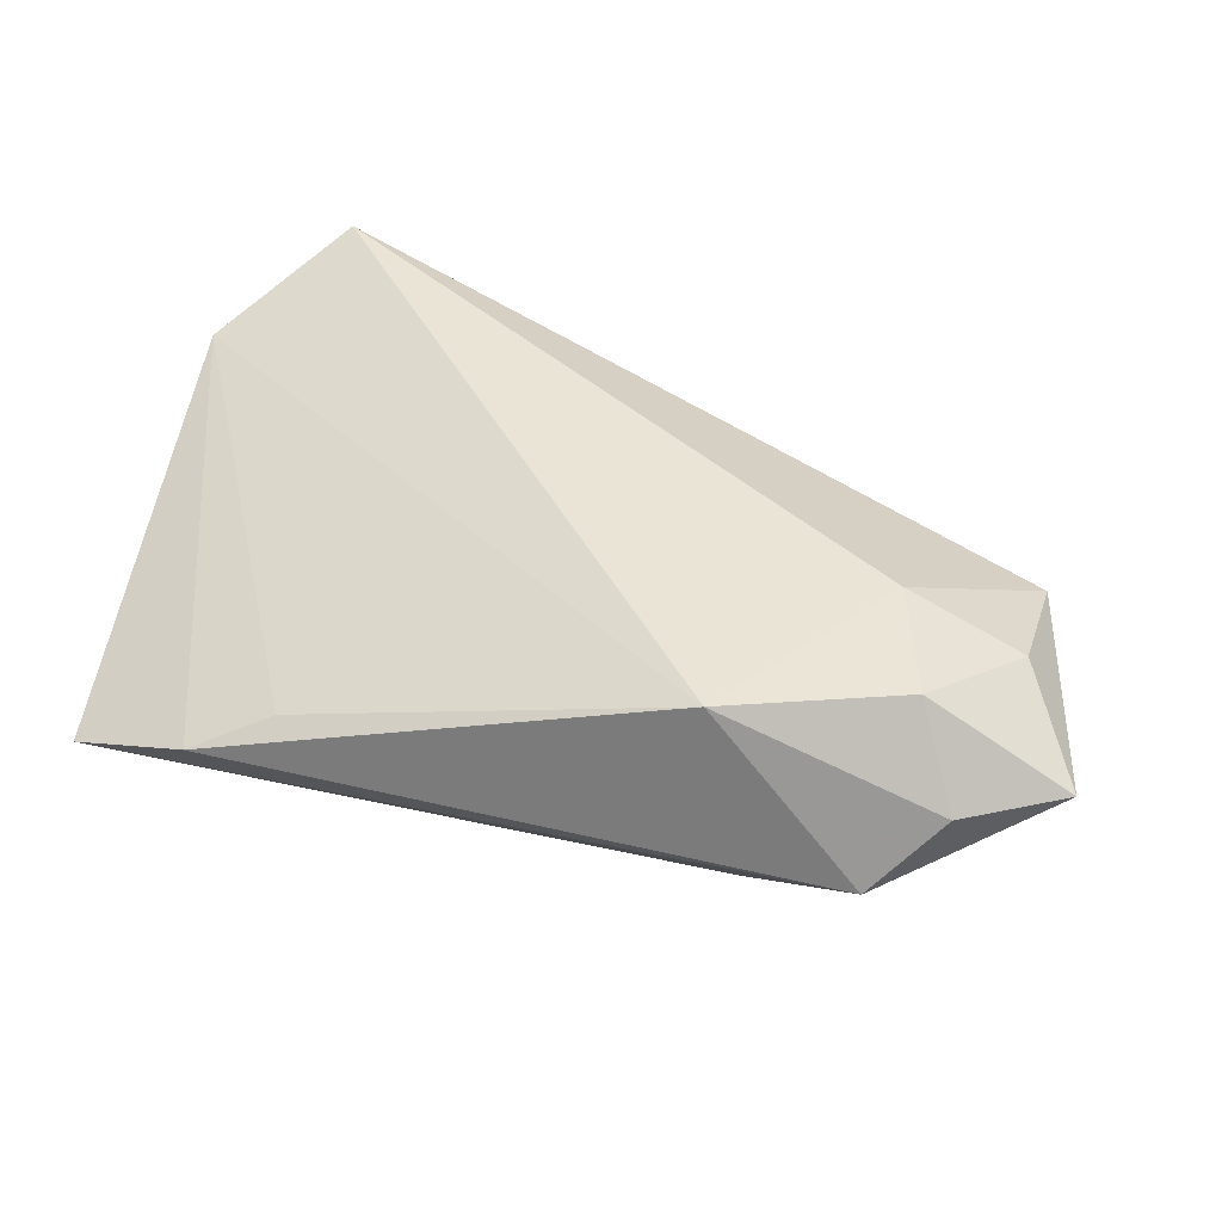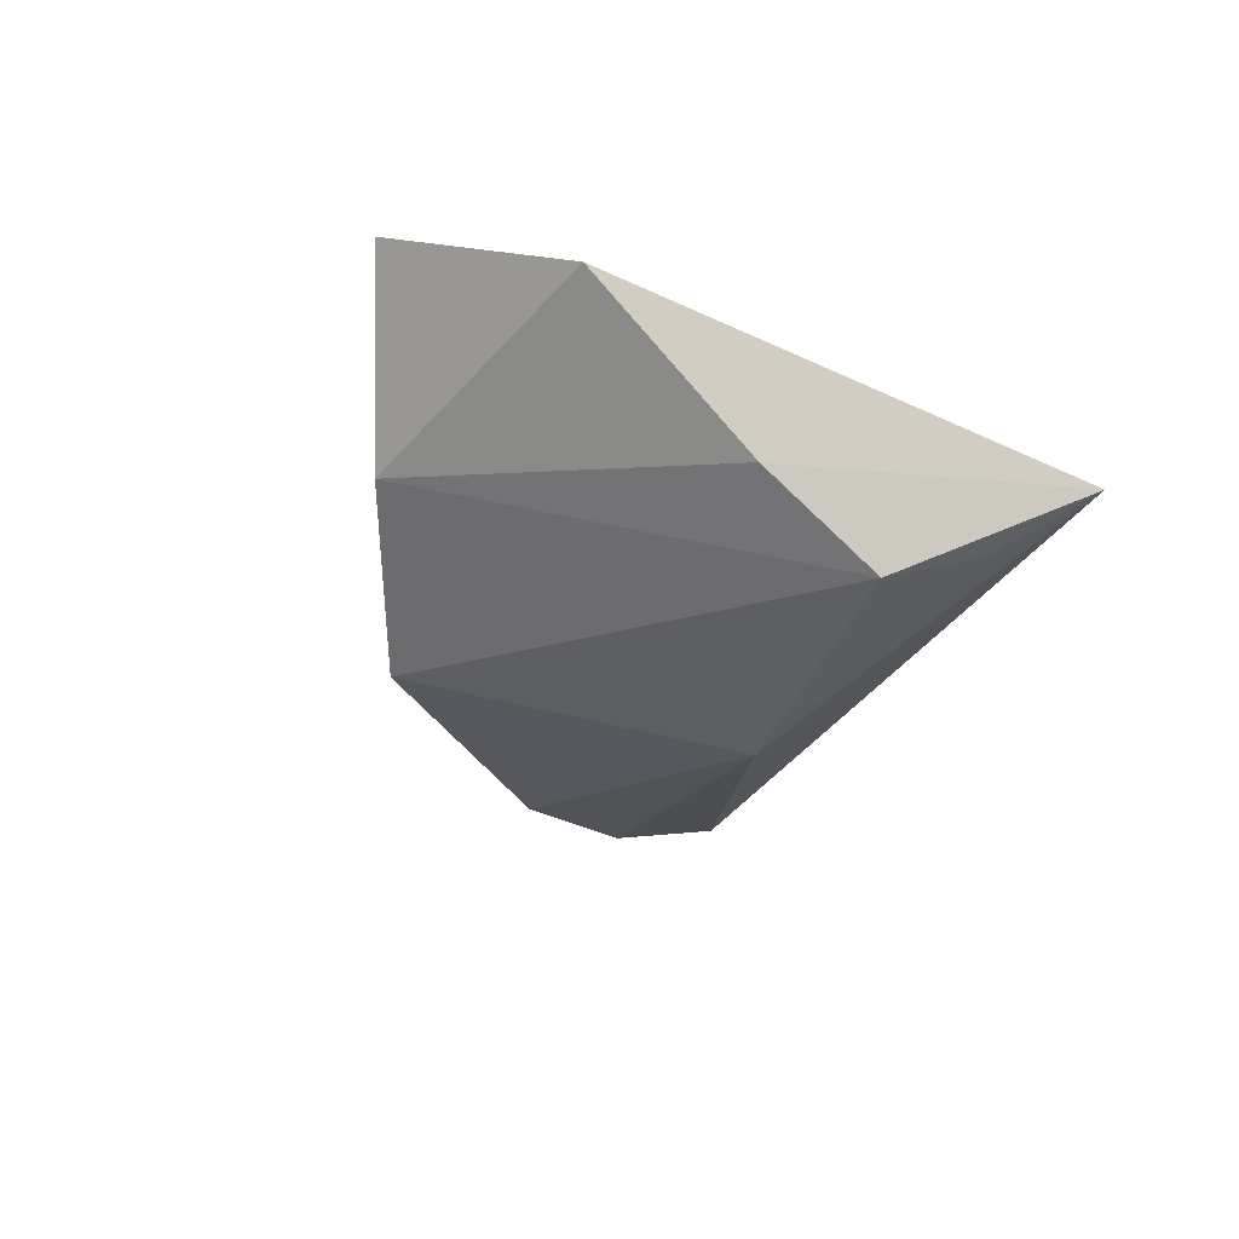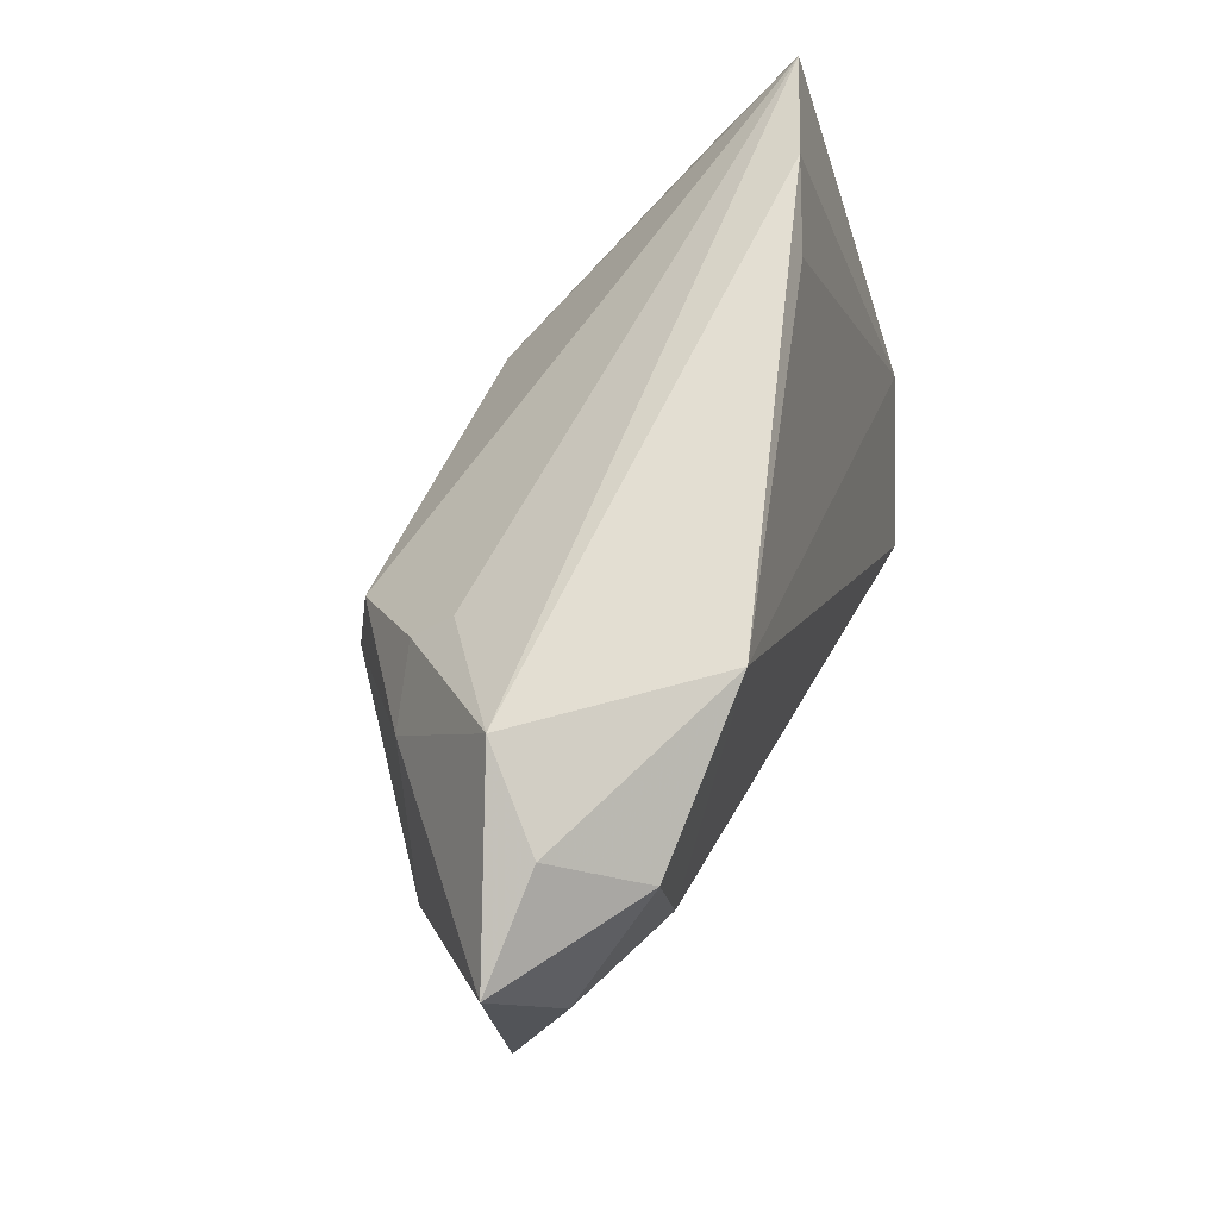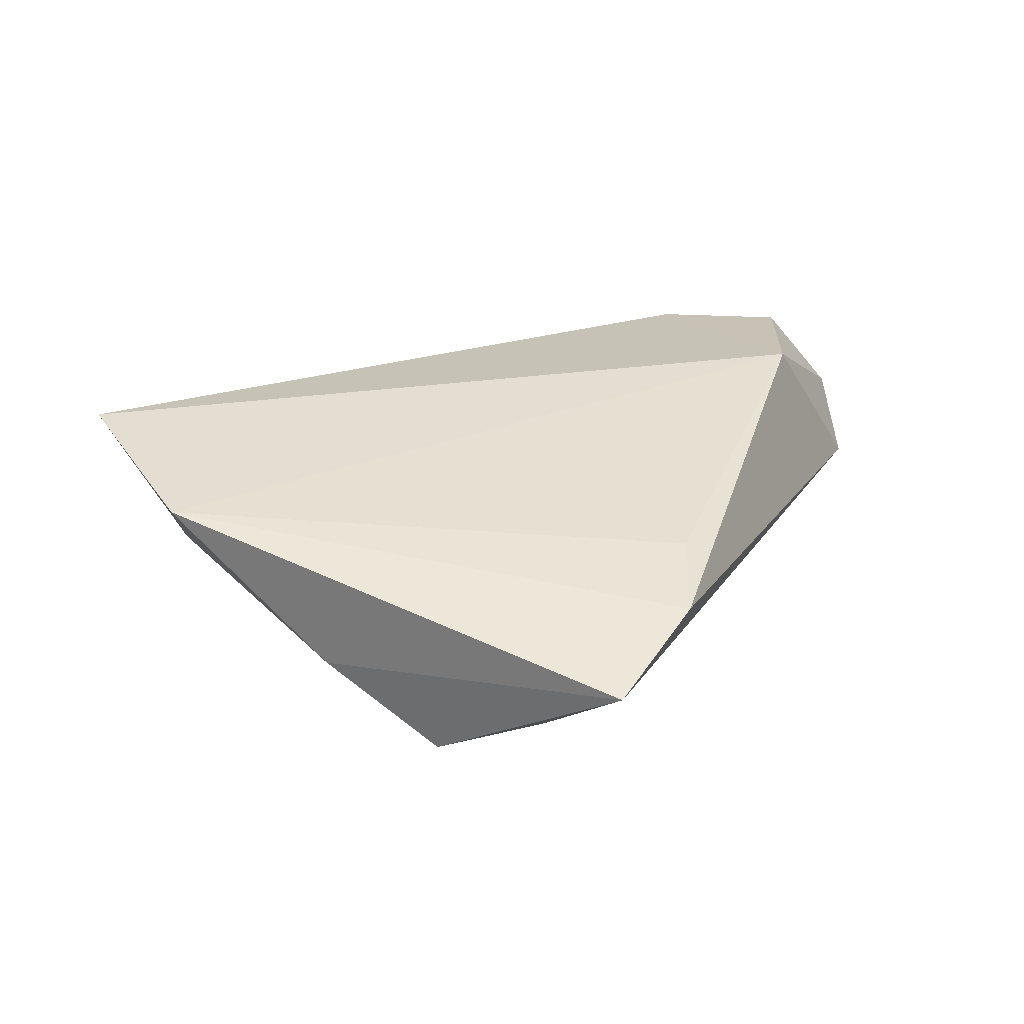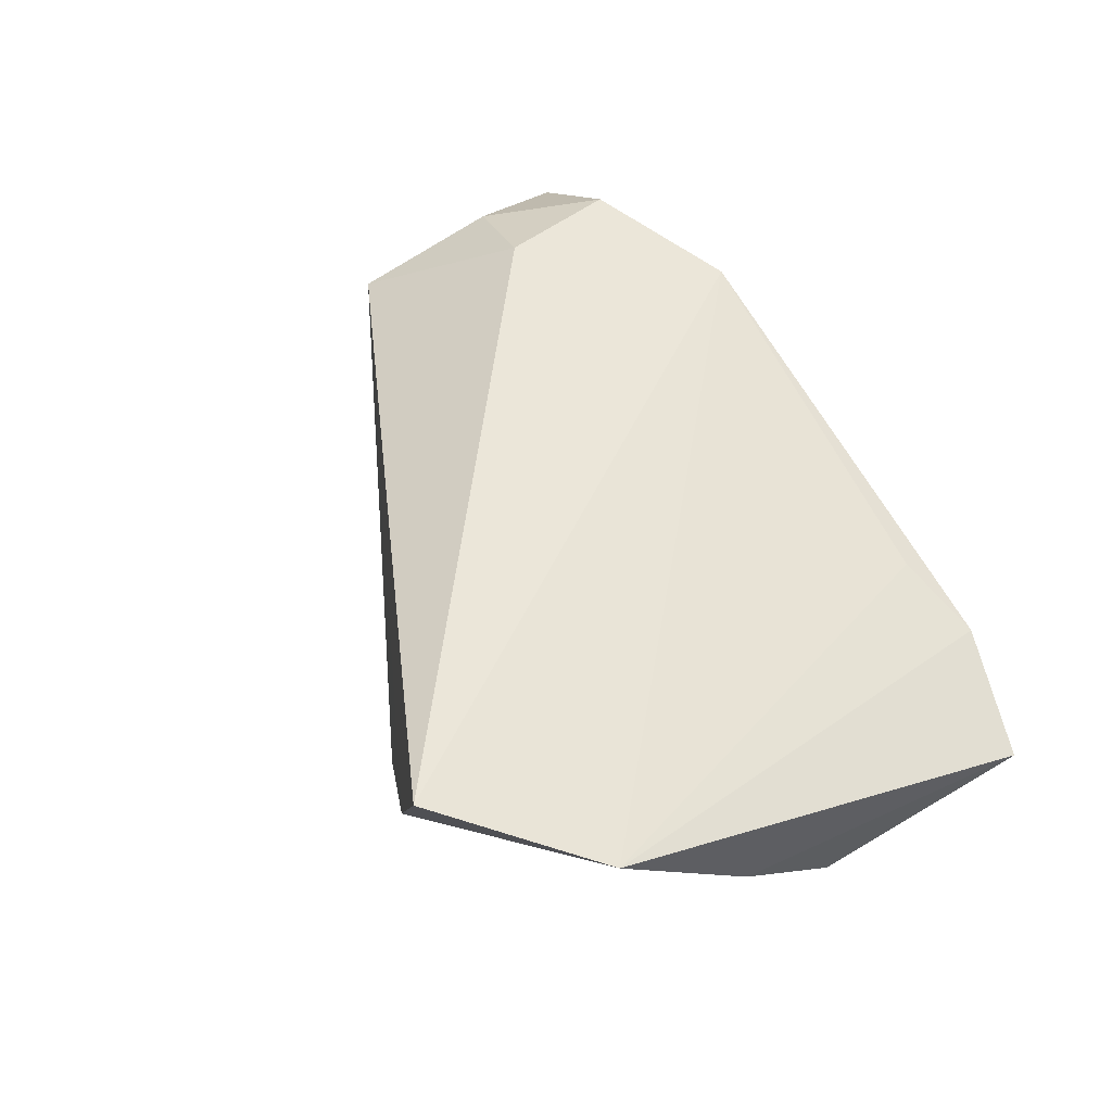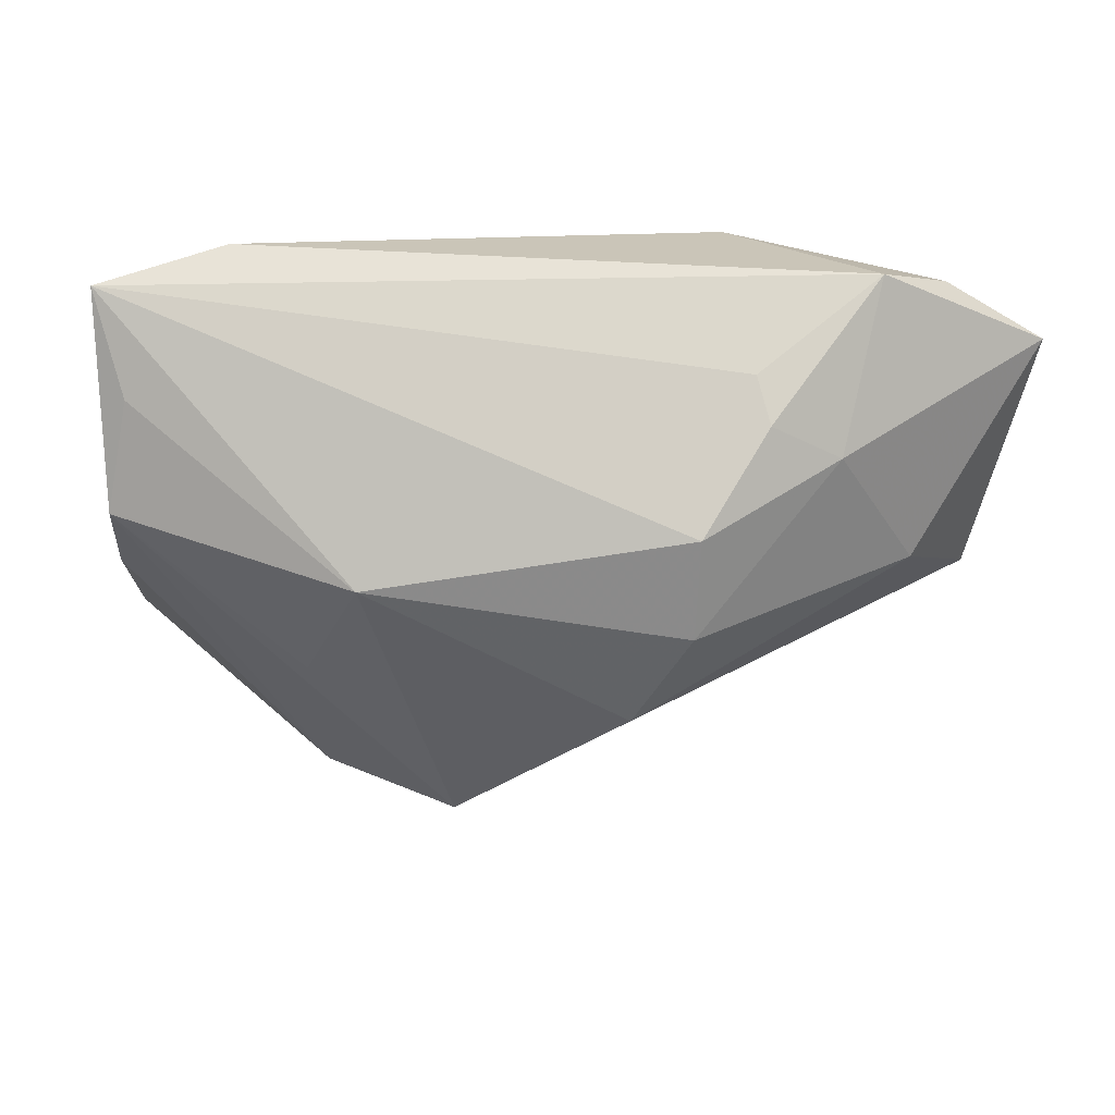
<metadata>
{"format":"obj","ext":"obj","renderer":"f3d","projection":"perspective","resolution":1024,"background":"white","views":[{"elev":43.7,"azim":-165.6,"up":"+Z"},{"elev":-19.0,"azim":73.6,"up":"+Z"},{"elev":60.1,"azim":-66.9,"up":"+Y"},{"elev":19.2,"azim":112.3,"up":"+Z"},{"elev":47.2,"azim":63.8,"up":"+Z"},{"elev":34.6,"azim":-175.8,"up":"+Y"}]}
</metadata>
<code>
v -0.05924 0.02079 0.008107
v 0.04337 0.01872 -0.009743
v 0.03813 -0.04195 0.01853
v -0.03622 0.01588 -0.01157
v 0.03278 0.03232 0.002357
v 0.05048 -0.02447 0.0122
v -0.02217 0.02778 0.01853
v 0.04544 0.006344 -0.01408
v -0.04526 -0.0004169 -0.005993
v 0.04752 0.02945 -0.003238
v 0.02359 -0.01208 -0.0169
v 0.04771 -0.00652 -0.004682
v -0.02128 0.01157 -0.02244
v -0.04762 0.02749 0.008563
v -0.0209 -0.0002613 -0.02426
v 0.02327 0.02869 0.006523
v 0.01616 0.003905 -0.02378
v 0.02501 -0.03874 -0.001127
v -0.05284 -0.009609 0.00724
v -0.0264 0.02478 -0.009426
v -0.03836 0.00589 0.01853
v -0.04267 0.02062 0.01842
v -0.05209 0.007527 0.01345
v -0.01413 -0.01266 -0.02327
v 0.00717 -0.03316 -0.01581
v -0.02819 0.02076 -0.01345
v -0.03994 0.03232 0.0004356
f 12 10 6
f 16 7 6
f 9 19 1
f 17 13 10
f 1 27 4
f 4 9 1
f 10 13 20
f 20 27 10
f 14 27 1
f 7 27 14
f 10 27 5
f 6 10 5
f 5 16 6
f 5 27 7
f 7 16 5
f 18 19 25
f 18 12 6
f 6 7 3
f 3 18 6
f 19 18 3
f 24 17 25
f 25 19 24
f 19 9 24
f 8 18 25
f 12 18 8
f 10 12 8
f 26 20 13
f 27 20 26
f 13 4 26
f 26 4 27
f 21 3 7
f 19 3 21
f 13 17 15
f 17 24 15
f 15 24 9
f 15 4 13
f 9 4 15
f 25 17 11
f 11 8 25
f 17 8 11
f 2 17 10
f 10 8 2
f 2 8 17
f 22 21 7
f 22 14 1
f 7 14 22
f 19 21 23
f 21 22 23
f 1 19 23
f 23 22 1

</code>
